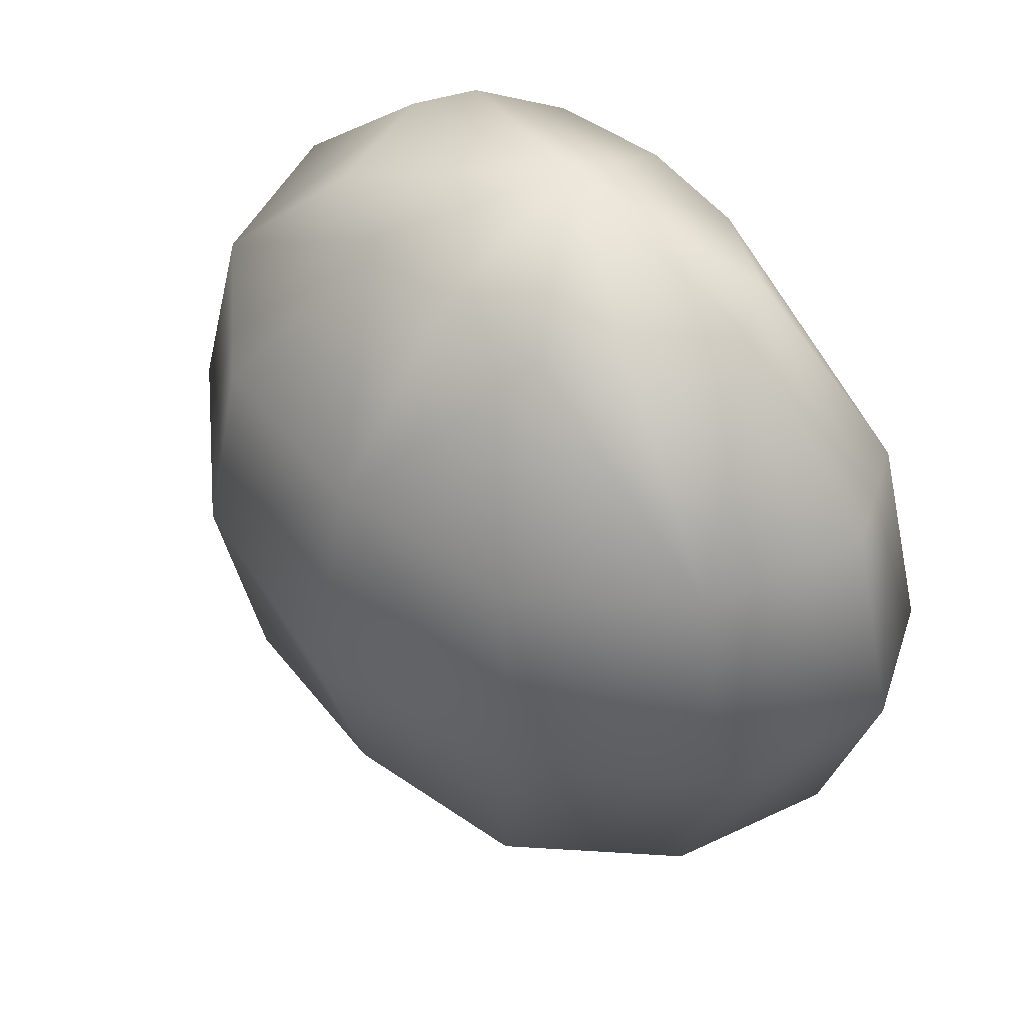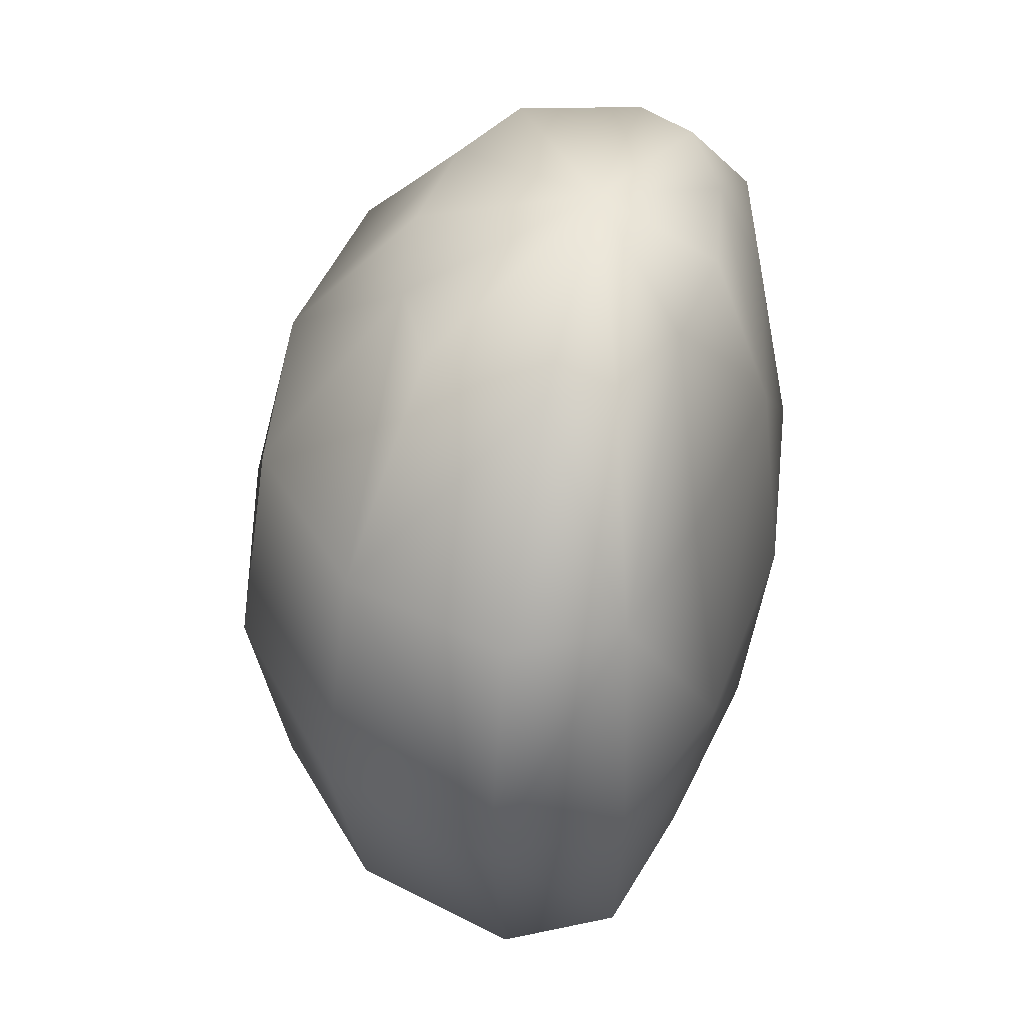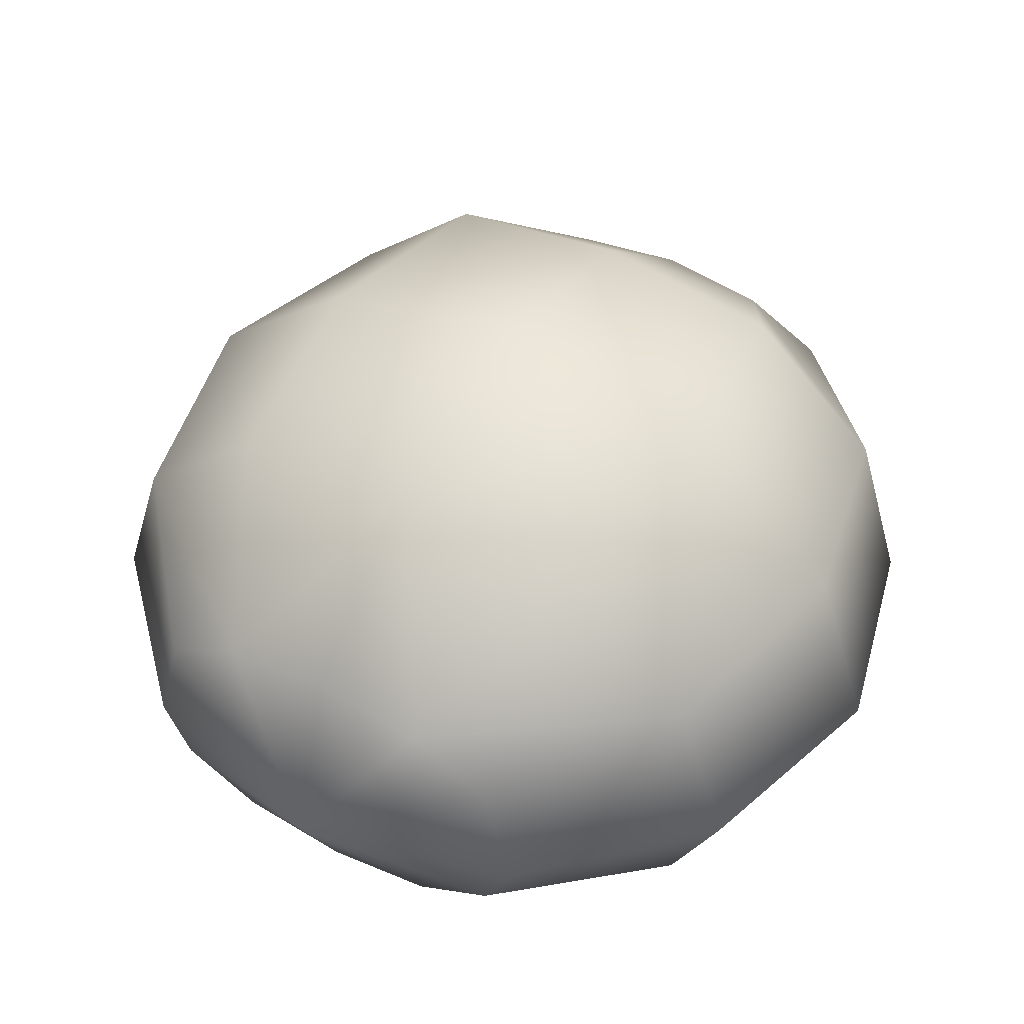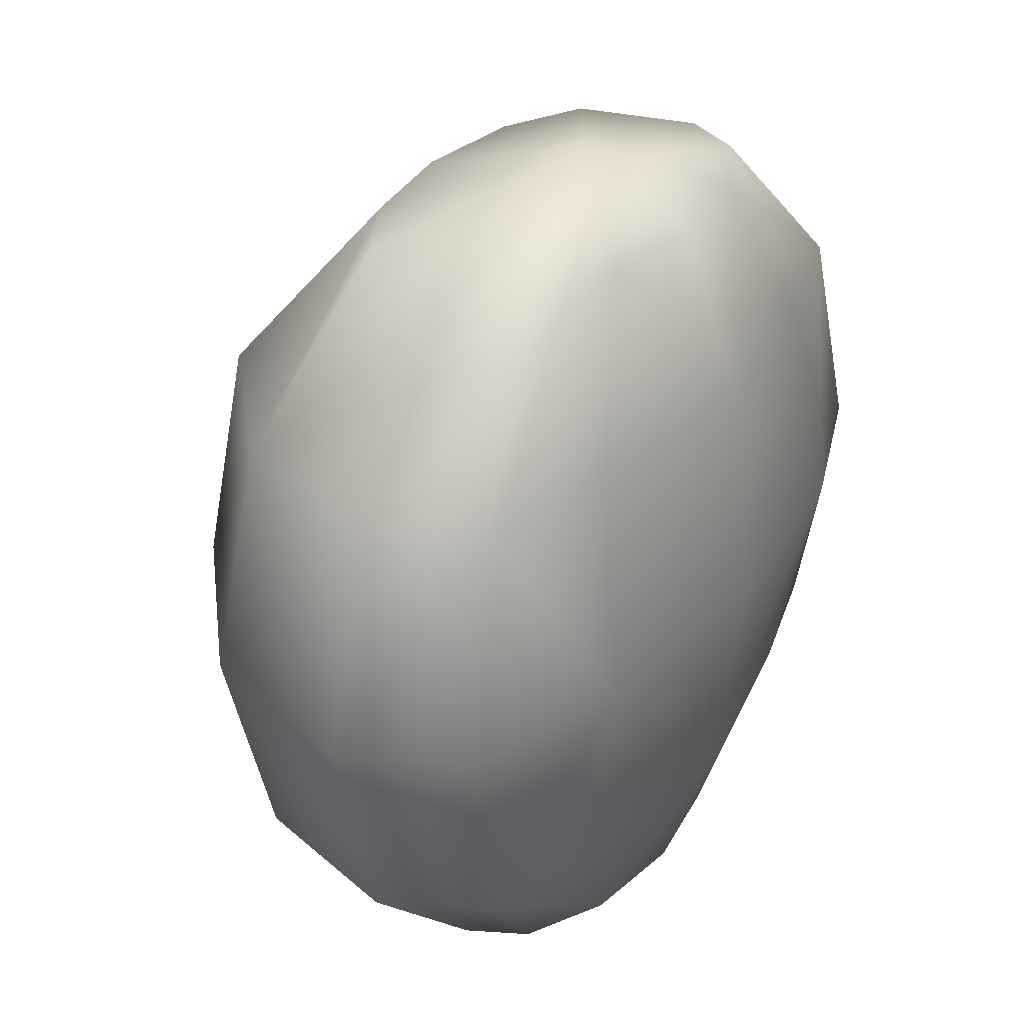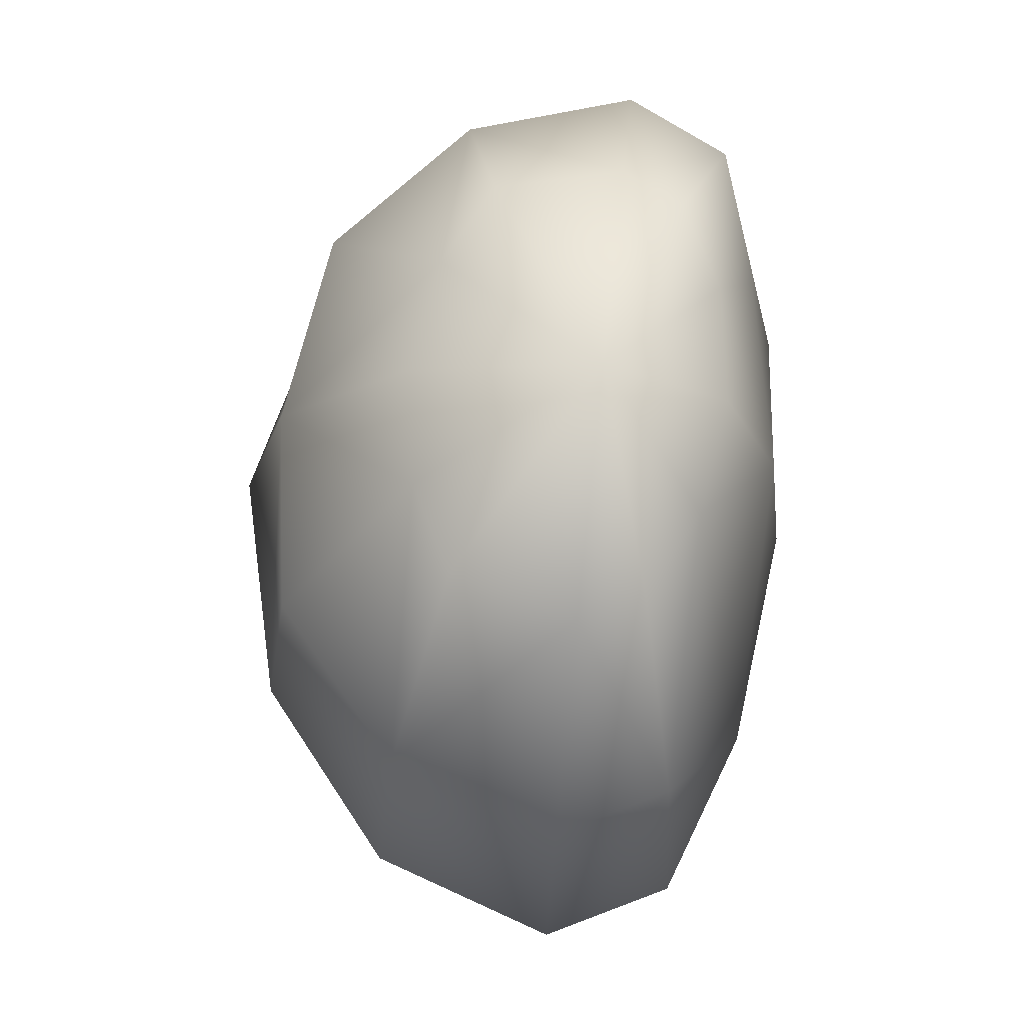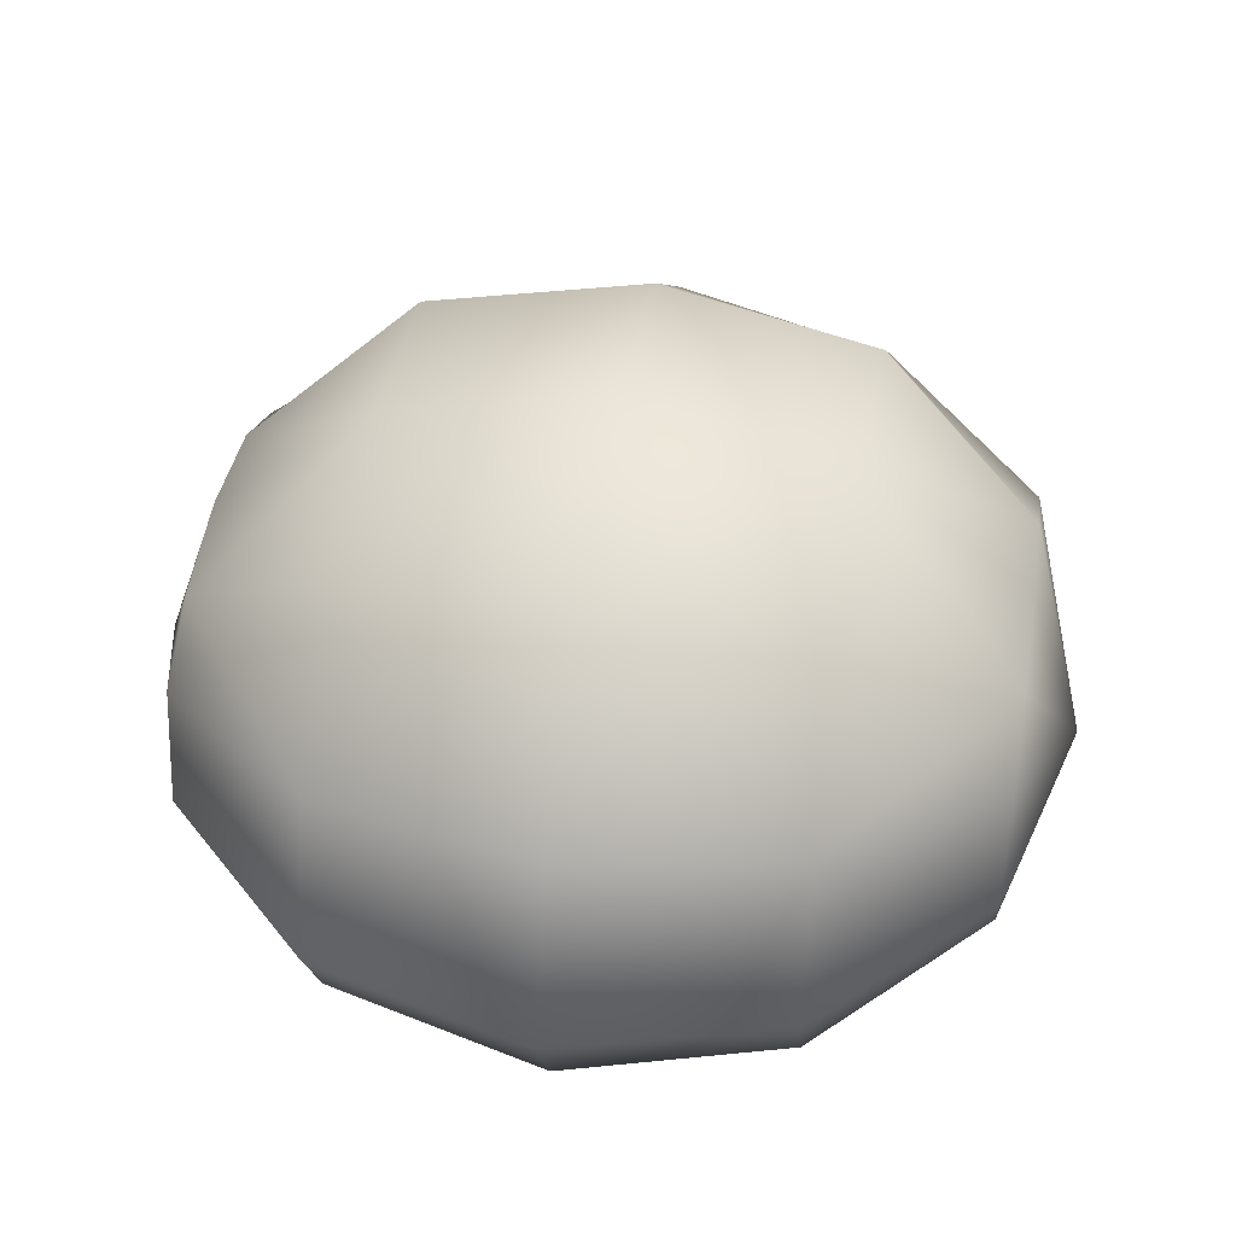
<metadata>
{"format":"obj","ext":"obj","renderer":"f3d","projection":"perspective","resolution":1024,"background":"white","views":[{"elev":51.1,"azim":45.0,"up":"+Y"},{"elev":45.7,"azim":103.1,"up":"+Y"},{"elev":46.7,"azim":-149.6,"up":"+Z"},{"elev":32.8,"azim":122.1,"up":"+Y"},{"elev":71.5,"azim":96.1,"up":"+Y"},{"elev":45.9,"azim":99.2,"up":"+Z"}]}
</metadata>
<code>
g Converted object 0
v -0.000907 0.3005 0.7619
v -0.000907 -0.2995 0.7619
v 0.1491 -0.2593 0.7619
v 0.129 -0.2593 0.842
v 0.07409 -0.2593 0.8709
v -0.000907 -0.2593 0.8815
v -0.07591 -0.2593 0.8709
v -0.1308 -0.2593 0.842
v -0.1509 -0.2593 0.7619
v -0.1308 -0.2593 0.7224
v -0.07591 -0.2593 0.6934
v -0.000907 -0.2593 0.6828
v 0.07409 -0.2593 0.6934
v 0.129 -0.2593 0.7224
v 0.2589 -0.1495 0.7619
v 0.2241 -0.1495 0.8709
v 0.129 -0.1495 0.954
v -0.000907 -0.1495 0.9724
v -0.1308 -0.1495 0.954
v -0.2259 -0.1495 0.8709
v -0.2607 -0.1495 0.7619
v -0.2259 -0.1495 0.6934
v -0.1308 -0.1495 0.6678
v -0.000907 -0.1495 0.6433
v 0.129 -0.1495 0.6678
v 0.2241 -0.1495 0.6934
v 0.2991 0.000495 0.7619
v 0.2589 0.000495 0.8815
v 0.1491 0.000495 0.9724
v -0.000907 0.000495 1.009
v -0.1509 0.000495 0.9724
v -0.2607 0.000495 0.8815
v -0.3009 0.000495 0.7619
v -0.2607 0.000495 0.6828
v -0.1509 0.000495 0.6433
v -0.000907 0.000495 0.6264
v 0.1491 0.000495 0.6433
v 0.2589 0.000495 0.6828
v 0.2589 0.1505 0.7619
v 0.2241 0.1505 0.8709
v 0.129 0.1505 0.954
v -0.000907 0.1505 0.9724
v -0.1308 0.1505 0.954
v -0.2259 0.1505 0.8709
v -0.2607 0.1505 0.7619
v -0.2259 0.1505 0.6934
v -0.1308 0.1505 0.6678
v -0.000907 0.1505 0.6433
v 0.129 0.1505 0.6678
v 0.2241 0.1505 0.6934
v 0.1491 0.2603 0.7619
v 0.129 0.2603 0.842
v 0.07409 0.2603 0.8709
v -0.000907 0.2603 0.8815
v -0.07591 0.2603 0.8709
v -0.1308 0.2603 0.842
v -0.1509 0.2603 0.7619
v -0.1308 0.2603 0.7224
v -0.07591 0.2603 0.6934
v -0.000907 0.2603 0.6828
v 0.07409 0.2603 0.6934
v 0.129 0.2603 0.7224
f 2 3 4
f 1 52 51
f 2 4 5
f 1 53 52
f 2 5 6
f 1 54 53
f 2 6 7
f 1 55 54
f 2 7 8
f 1 56 55
f 2 8 9
f 1 57 56
f 2 9 10
f 1 58 57
f 2 10 11
f 1 59 58
f 2 11 12
f 1 60 59
f 2 12 13
f 1 61 60
f 2 13 14
f 1 62 61
f 2 14 3
f 1 51 62
f 3 15 16
f 3 16 4
f 4 16 5
f 16 17 5
f 5 17 18
f 5 18 6
f 6 18 7
f 18 19 7
f 7 19 20
f 7 20 8
f 8 20 9
f 20 21 9
f 9 21 22
f 9 22 10
f 10 22 11
f 22 23 11
f 11 23 24
f 11 24 12
f 12 24 13
f 24 25 13
f 13 25 26
f 13 26 14
f 14 26 3
f 26 15 3
f 15 27 16
f 27 28 16
f 16 28 29
f 16 29 17
f 17 29 18
f 29 30 18
f 18 30 31
f 18 31 19
f 19 31 20
f 31 32 20
f 20 32 33
f 20 33 21
f 21 33 22
f 33 34 22
f 22 34 35
f 22 35 23
f 23 35 24
f 35 36 24
f 24 36 37
f 24 37 25
f 25 37 26
f 37 38 26
f 26 38 27
f 26 27 15
f 27 39 40
f 27 40 28
f 28 40 29
f 40 41 29
f 29 41 42
f 29 42 30
f 30 42 31
f 42 43 31
f 31 43 44
f 31 44 32
f 32 44 33
f 44 45 33
f 33 45 46
f 33 46 34
f 34 46 35
f 46 47 35
f 35 47 48
f 35 48 36
f 36 48 37
f 48 49 37
f 37 49 50
f 37 50 38
f 38 50 27
f 50 39 27
f 39 51 40
f 51 52 40
f 40 52 53
f 40 53 41
f 41 53 42
f 53 54 42
f 42 54 55
f 42 55 43
f 43 55 44
f 55 56 44
f 44 56 57
f 44 57 45
f 45 57 46
f 57 58 46
f 46 58 59
f 46 59 47
f 47 59 48
f 59 60 48
f 48 60 61
f 48 61 49
f 49 61 50
f 61 62 50
f 50 62 51
f 50 51 39

</code>
